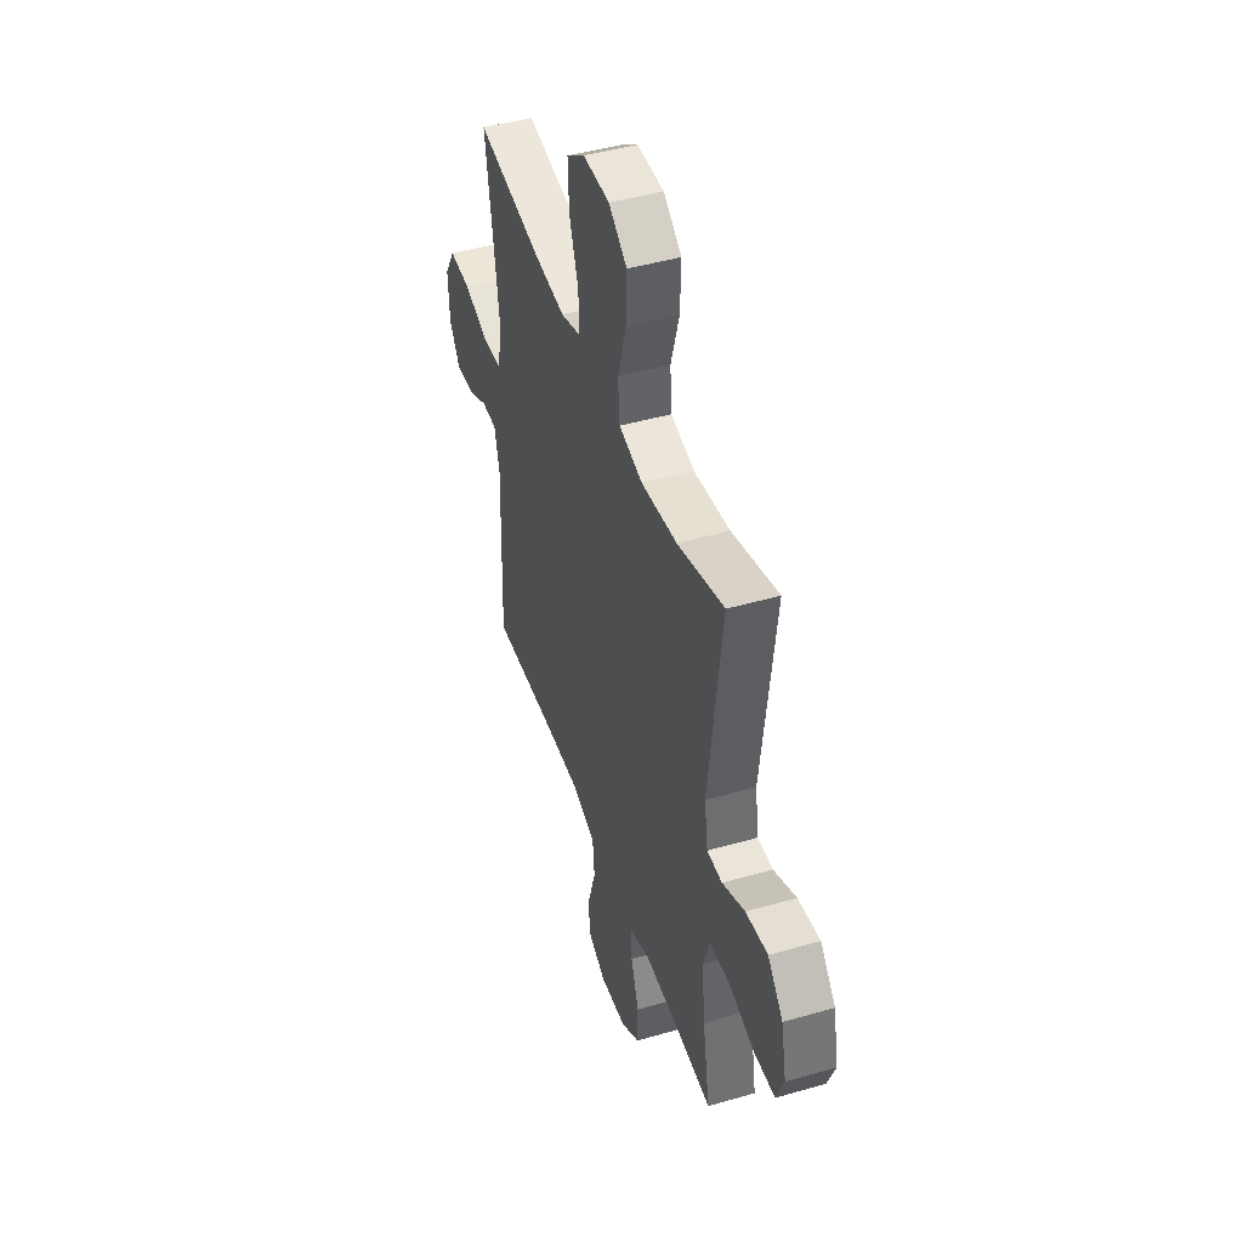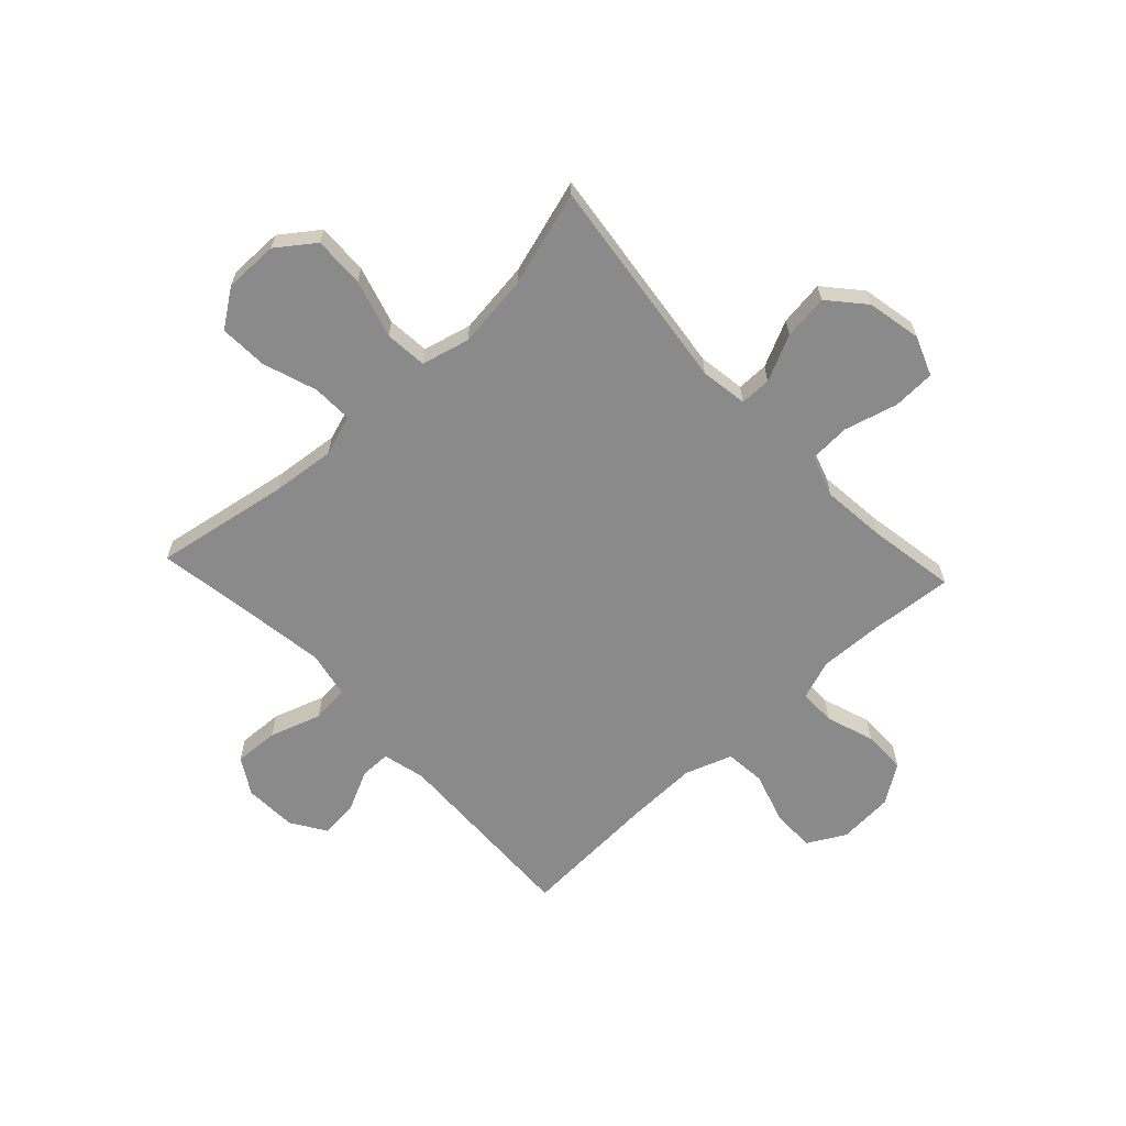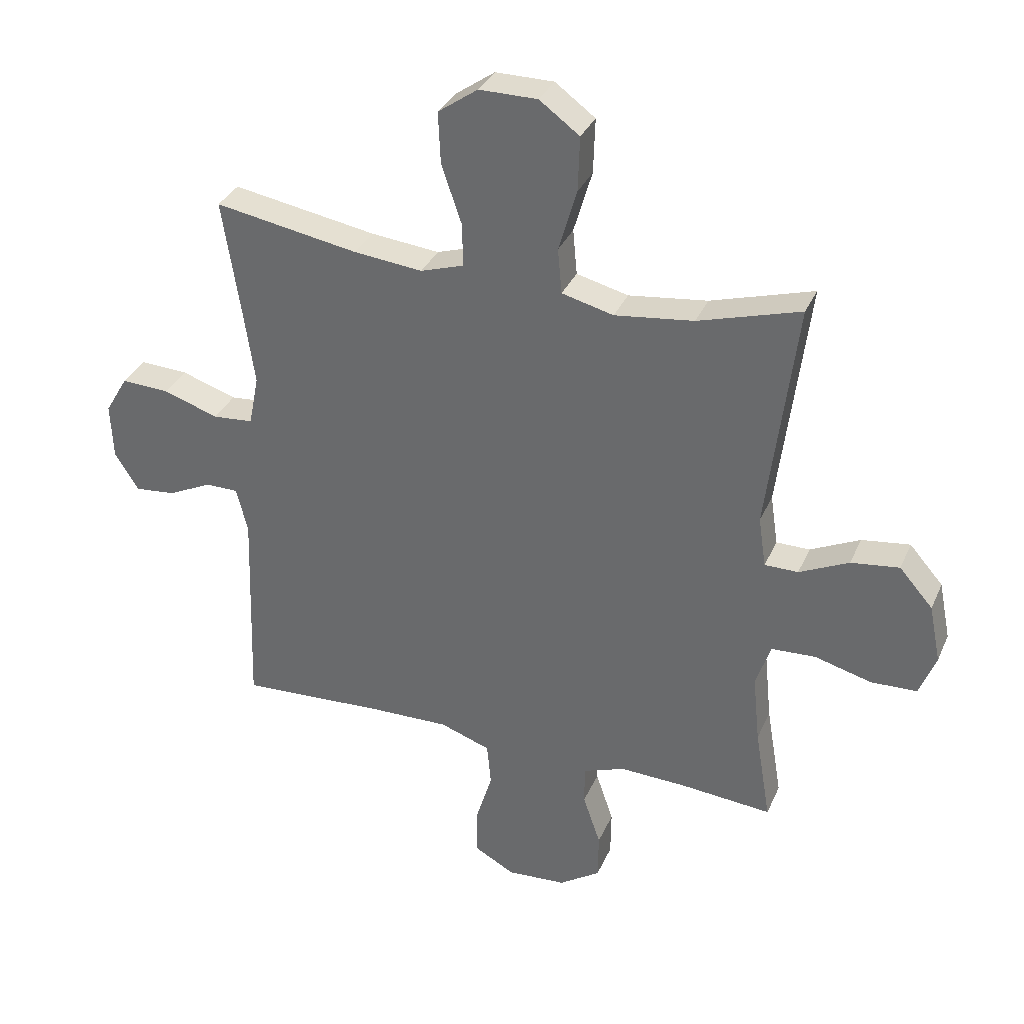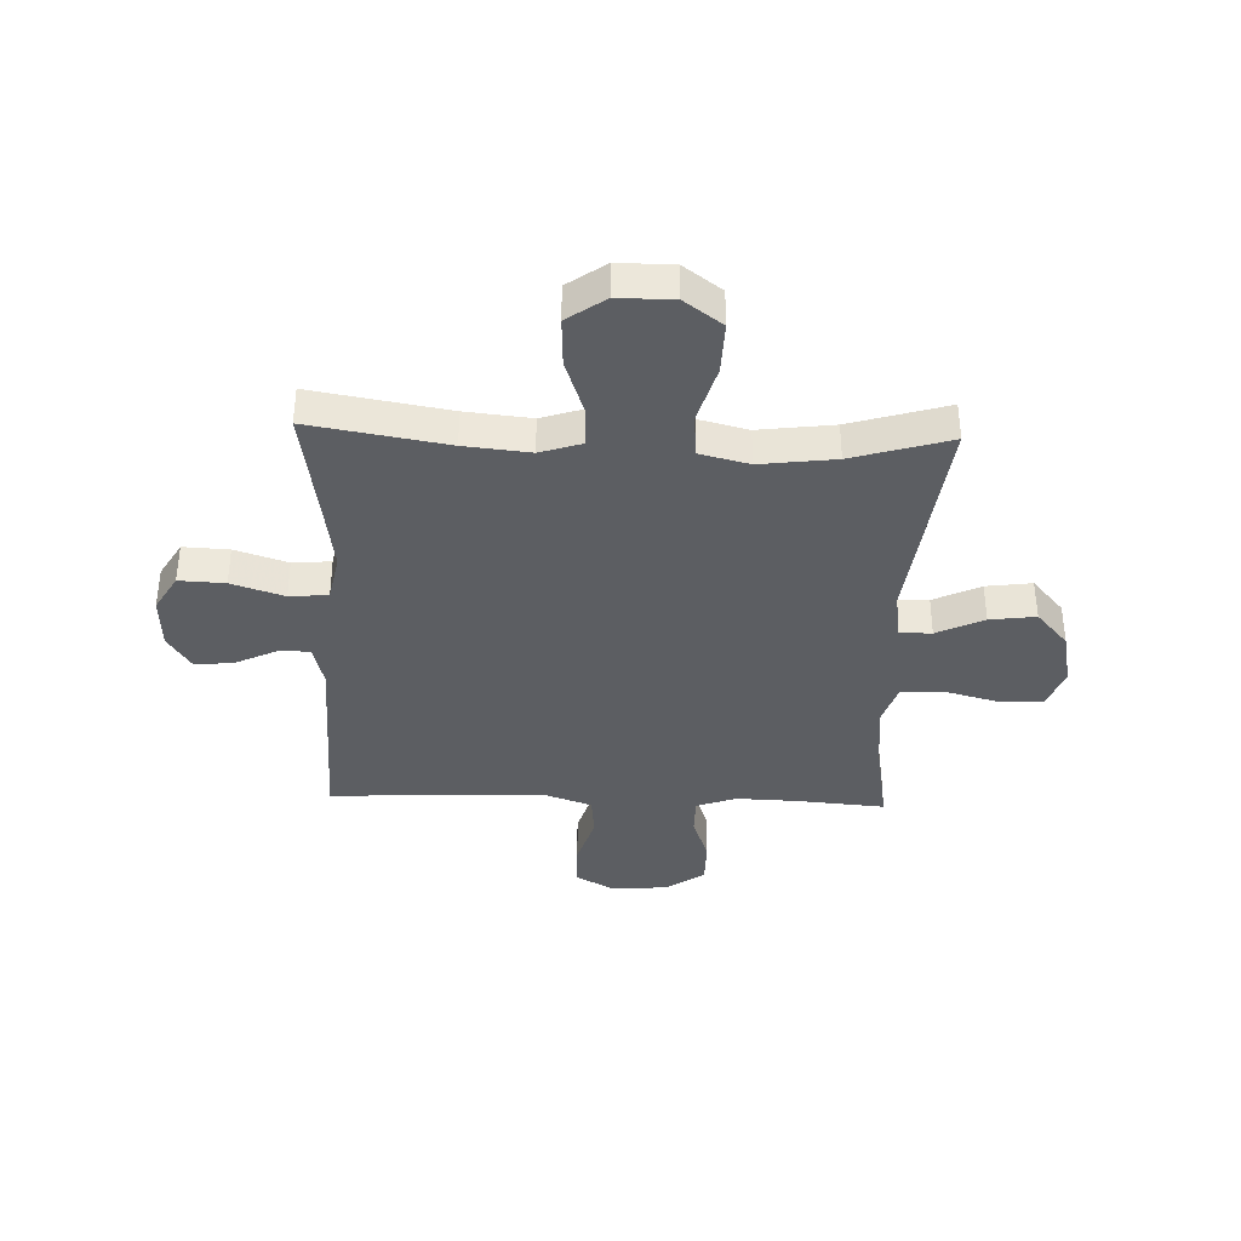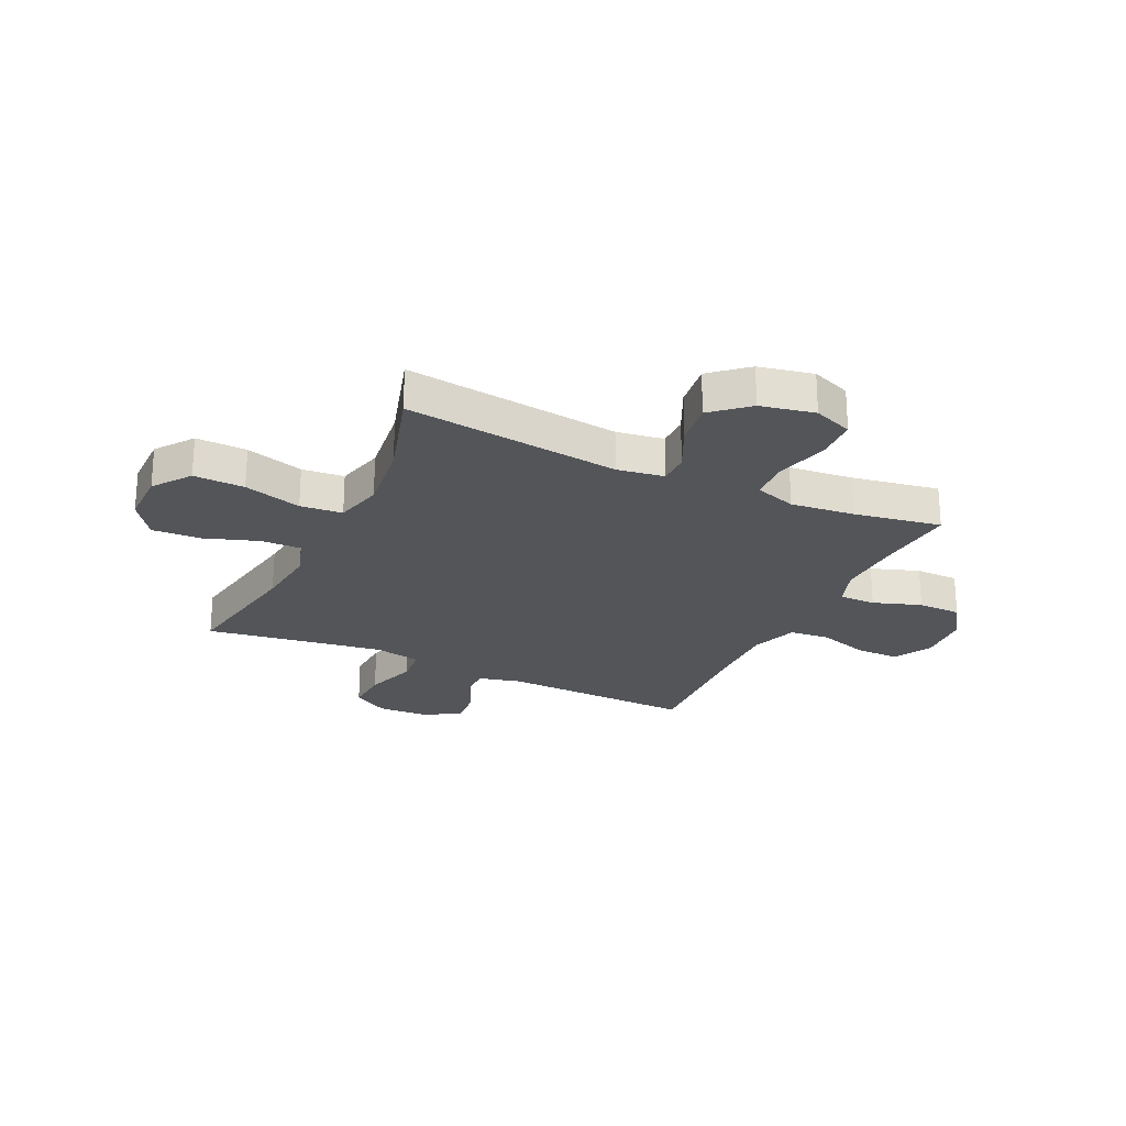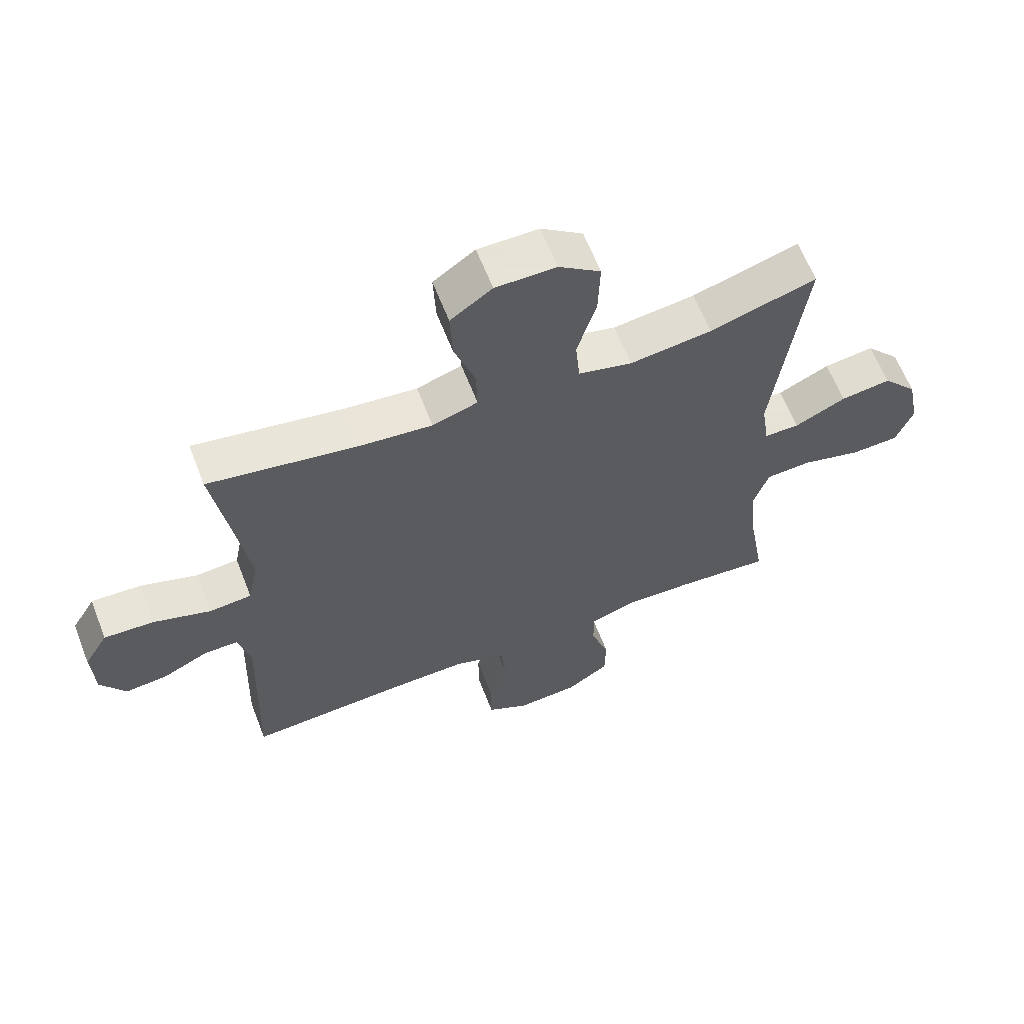
<metadata>
{"format":"obj","ext":"obj","renderer":"f3d","projection":"perspective","resolution":1024,"background":"white","views":[{"elev":45.5,"azim":71.6,"up":"+Z"},{"elev":-63.4,"azim":43.0,"up":"+Y"},{"elev":33.7,"azim":21.3,"up":"+Z"},{"elev":-37.6,"azim":-2.0,"up":"+Y"},{"elev":-24.3,"azim":64.7,"up":"+Y"},{"elev":62.8,"azim":-21.2,"up":"+Z"}]}
</metadata>
<code>
v -0.5 0.07 0.5
v -0.255 0.07 0.458
v -0.138 0.07 0.446
v -0.064 0.07 0.47
v -0.066 0.07 0.544
v -0.1 0.07 0.643
v -0.104 0.07 0.731
v -0.036 0.07 0.779
v 0.063 0.07 0.779
v 0.131 0.07 0.729
v 0.128 0.07 0.636
v 0.097 0.07 0.53
v 0.104 0.07 0.453
v 0.192 0.07 0.431
v 0.326 0.07 0.448
v 0.5 0.07 0.5
v 0.451 0.07 0.105
v 0.464 0.07 0.019
v 0.521 0.07 0.019
v 0.605 0.07 0.059
v 0.687 0.07 0.07
v 0.744 0.07 0.005
v 0.764 0.07 -0.094
v 0.736 0.07 -0.166
v 0.658 0.07 -0.169
v 0.561 0.07 -0.143
v 0.486 0.07 -0.147
v 0.461 0.07 -0.223
v 0.473 0.07 -0.34
v 0.5 0.07 -0.5
v 0.346 0.07 -0.487
v 0.232 0.07 -0.483
v 0.16 0.07 -0.509
v 0.16 0.07 -0.576
v 0.19 0.07 -0.664
v 0.189 0.07 -0.744
v 0.119 0.07 -0.791
v 0.018 0.07 -0.798
v -0.051 0.07 -0.76
v -0.051 0.07 -0.681
v -0.022 0.07 -0.587
v -0.029 0.07 -0.513
v -0.115 0.07 -0.483
v -0.246 0.07 -0.486
v -0.5 0.07 -0.5
v -0.488 0.07 -0.145
v -0.507 0.07 -0.067
v -0.563 0.07 -0.067
v -0.638 0.07 -0.103
v -0.707 0.07 -0.11
v -0.748 0.07 -0.046
v -0.752 0.07 0.05
v -0.713 0.07 0.116
v -0.631 0.07 0.112
v -0.537 0.07 0.081
v -0.468 0.07 0.087
v -0.451 0.07 0.173
v -0.47 0.07 0.305
v -0.5 0 0.5
v -0.255 0 0.458
v -0.138 0 0.446
v -0.064 0 0.47
v -0.066 0 0.544
v -0.1 0 0.643
v -0.104 0 0.731
v -0.036 0 0.779
v 0.063 0 0.779
v 0.131 0 0.729
v 0.128 0 0.636
v 0.097 0 0.53
v 0.104 0 0.453
v 0.192 0 0.431
v 0.326 0 0.448
v 0.5 0 0.5
v 0.451 0 0.105
v 0.464 0 0.019
v 0.521 0 0.019
v 0.605 0 0.059
v 0.687 0 0.07
v 0.744 0 0.005
v 0.764 0 -0.094
v 0.736 0 -0.166
v 0.658 0 -0.169
v 0.561 0 -0.143
v 0.486 0 -0.147
v 0.461 0 -0.223
v 0.473 0 -0.34
v 0.5 0 -0.5
v 0.346 0 -0.487
v 0.232 0 -0.483
v 0.16 0 -0.509
v 0.16 0 -0.576
v 0.19 0 -0.664
v 0.189 0 -0.744
v 0.119 0 -0.791
v 0.018 0 -0.798
v -0.051 0 -0.76
v -0.051 0 -0.681
v -0.022 0 -0.587
v -0.029 0 -0.513
v -0.115 0 -0.483
v -0.246 0 -0.486
v -0.5 0 -0.5
v -0.488 0 -0.145
v -0.507 0 -0.067
v -0.563 0 -0.067
v -0.638 0 -0.103
v -0.707 0 -0.11
v -0.748 0 -0.046
v -0.752 0 0.05
v -0.713 0 0.116
v -0.631 0 0.112
v -0.537 0 0.081
v -0.468 0 0.087
v -0.451 0 0.173
v -0.47 0 0.305
f 53 54 55
f 52 53 55
f 51 52 55
f 50 51 55
f 49 50 55
f 48 49 55
f 47 48 55 56
f 46 47 56
f 46 56 57
f 45 46 57
f 44 45 57
f 39 40 41
f 38 39 41
f 37 38 41
f 36 37 41
f 35 36 41
f 34 35 41
f 33 34 41 42
f 32 33 42 43
f 29 30 31
f 28 29 31 32
f 27 28 32 43
f 24 25 26
f 23 24 26
f 22 23 26
f 21 22 26
f 20 21 26
f 19 20 26
f 18 19 26 27
f 44 57 58
f 43 44 58
f 27 43 58
f 18 27 58
f 17 18 58
f 10 11 12
f 9 10 12
f 8 9 12
f 7 8 12
f 6 7 12
f 5 6 12
f 4 5 12 13
f 3 4 13 14
f 17 58 1 2
f 15 16 17
f 14 15 17
f 3 14 17
f 2 3 17
f 113 112 111
f 113 111 110
f 113 110 109
f 113 109 108
f 113 108 107
f 113 107 106
f 114 113 106 105
f 114 105 104
f 115 114 104
f 115 104 103
f 115 103 102
f 99 98 97
f 99 97 96
f 99 96 95
f 99 95 94
f 99 94 93
f 99 93 92
f 100 99 92 91
f 101 100 91 90
f 89 88 87
f 90 89 87 86
f 101 90 86 85
f 84 83 82
f 84 82 81
f 84 81 80
f 84 80 79
f 84 79 78
f 84 78 77
f 85 84 77 76
f 116 115 102
f 116 102 101
f 116 101 85
f 116 85 76
f 116 76 75
f 70 69 68
f 70 68 67
f 70 67 66
f 70 66 65
f 70 65 64
f 70 64 63
f 71 70 63 62
f 72 71 62 61
f 60 59 116 75
f 75 74 73
f 75 73 72
f 75 72 61
f 75 61 60
f 1 59 60 2
f 2 60 61 3
f 3 61 62 4
f 4 62 63 5
f 5 63 64 6
f 6 64 65 7
f 7 65 66 8
f 8 66 67 9
f 9 67 68 10
f 10 68 69 11
f 11 69 70 12
f 12 70 71 13
f 13 71 72 14
f 14 72 73 15
f 15 73 74 16
f 16 74 75 17
f 17 75 76 18
f 18 76 77 19
f 19 77 78 20
f 20 78 79 21
f 21 79 80 22
f 22 80 81 23
f 23 81 82 24
f 24 82 83 25
f 25 83 84 26
f 26 84 85 27
f 27 85 86 28
f 28 86 87 29
f 29 87 88 30
f 30 88 89 31
f 31 89 90 32
f 32 90 91 33
f 33 91 92 34
f 34 92 93 35
f 35 93 94 36
f 36 94 95 37
f 37 95 96 38
f 38 96 97 39
f 39 97 98 40
f 40 98 99 41
f 41 99 100 42
f 42 100 101 43
f 43 101 102 44
f 44 102 103 45
f 45 103 104 46
f 46 104 105 47
f 47 105 106 48
f 48 106 107 49
f 49 107 108 50
f 50 108 109 51
f 51 109 110 52
f 52 110 111 53
f 53 111 112 54
f 54 112 113 55
f 55 113 114 56
f 56 114 115 57
f 57 115 116 58
f 58 116 59 1

</code>
